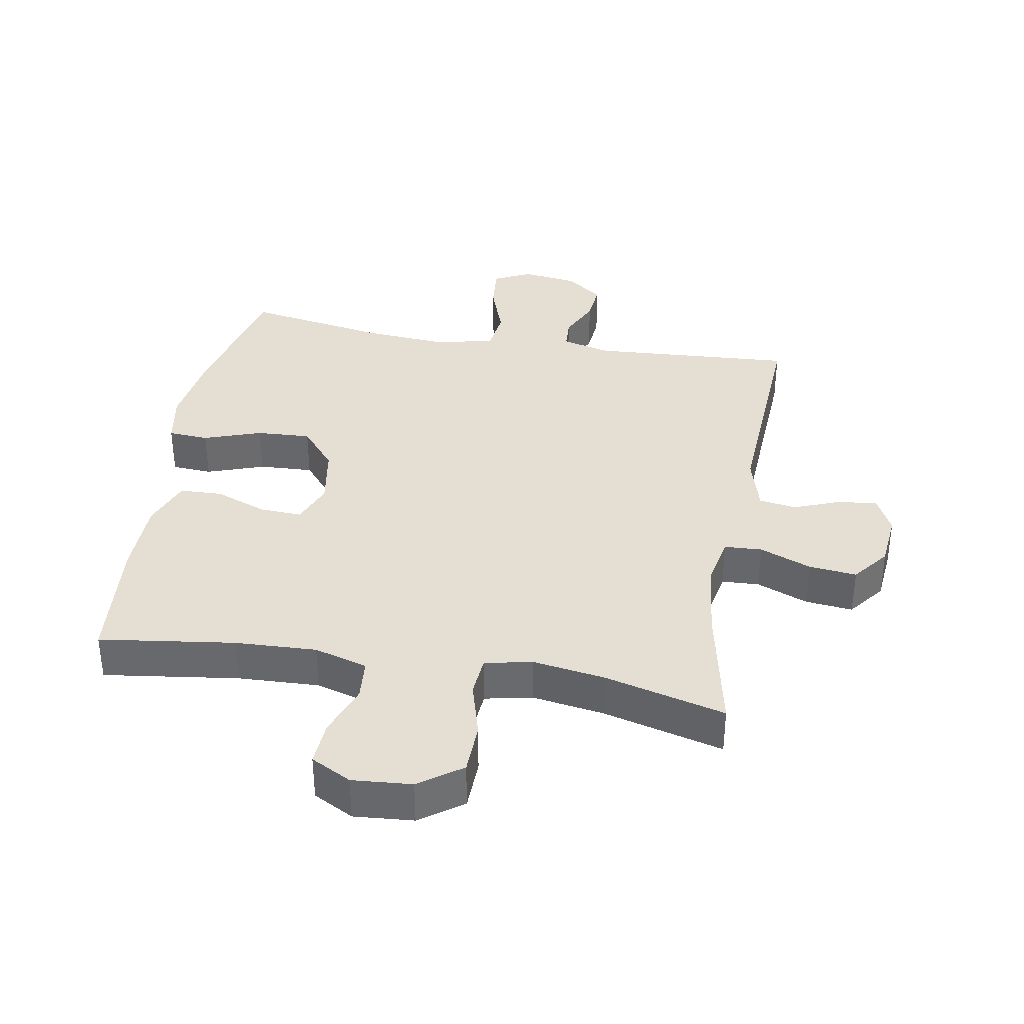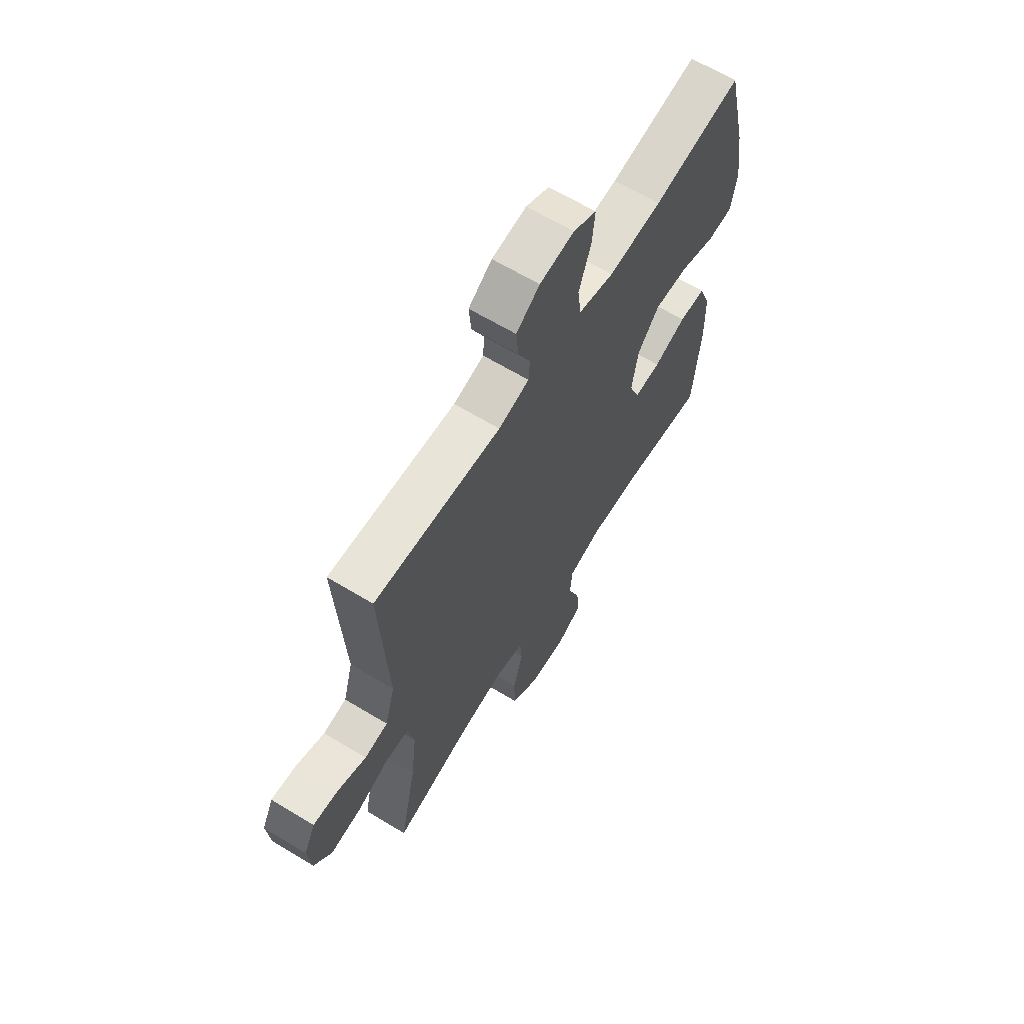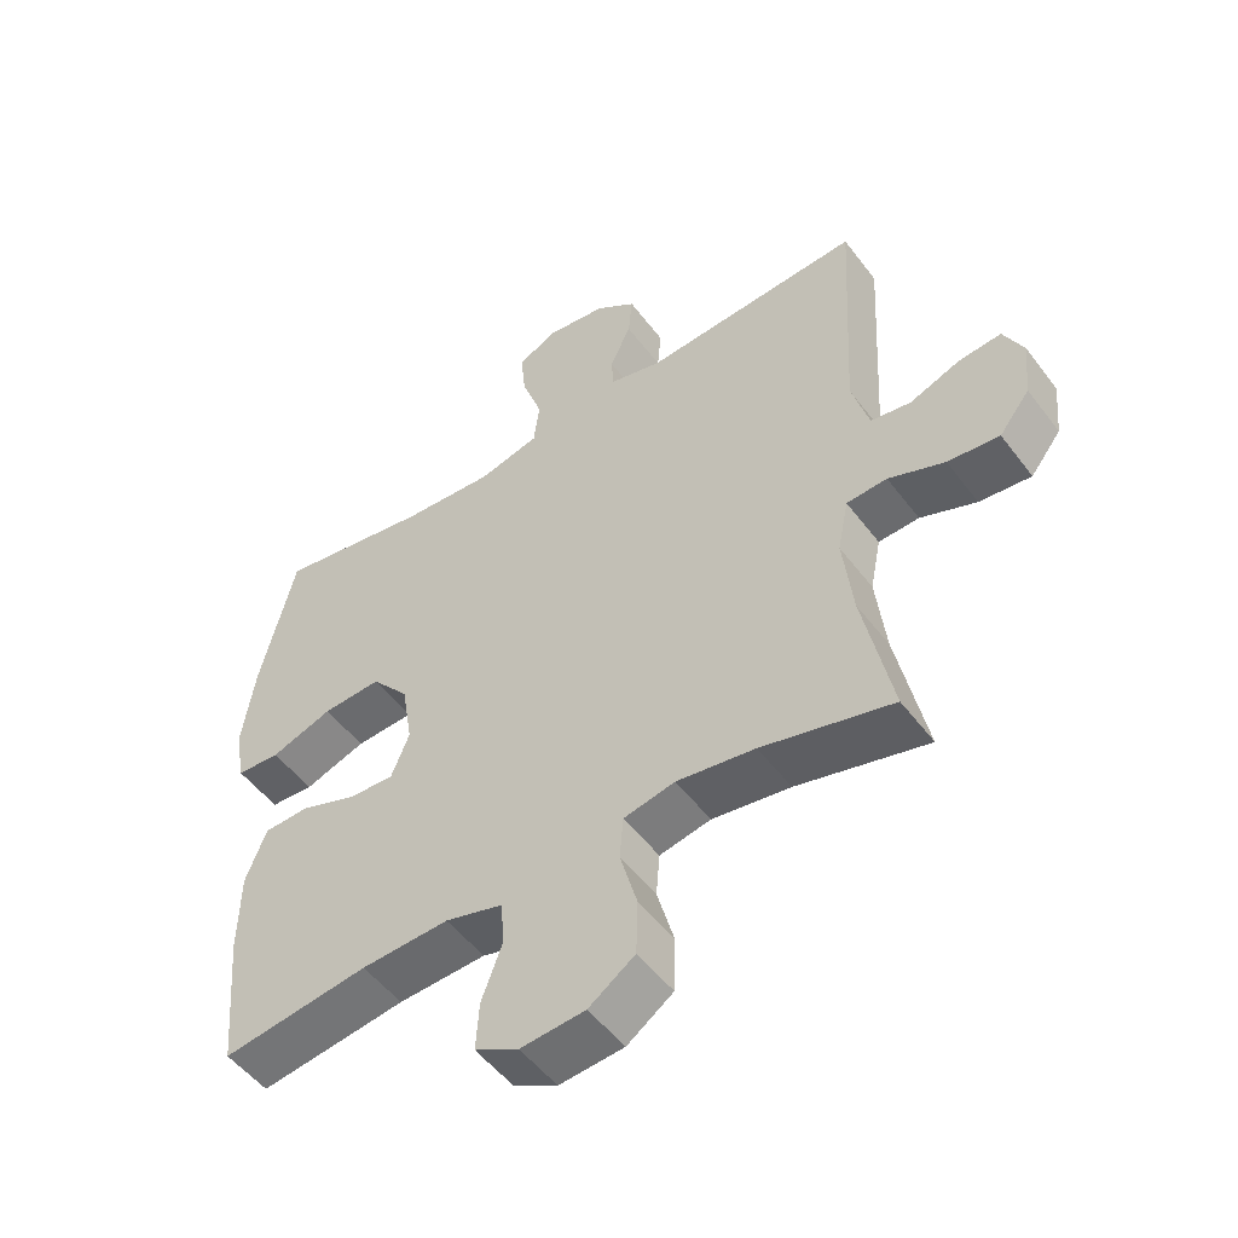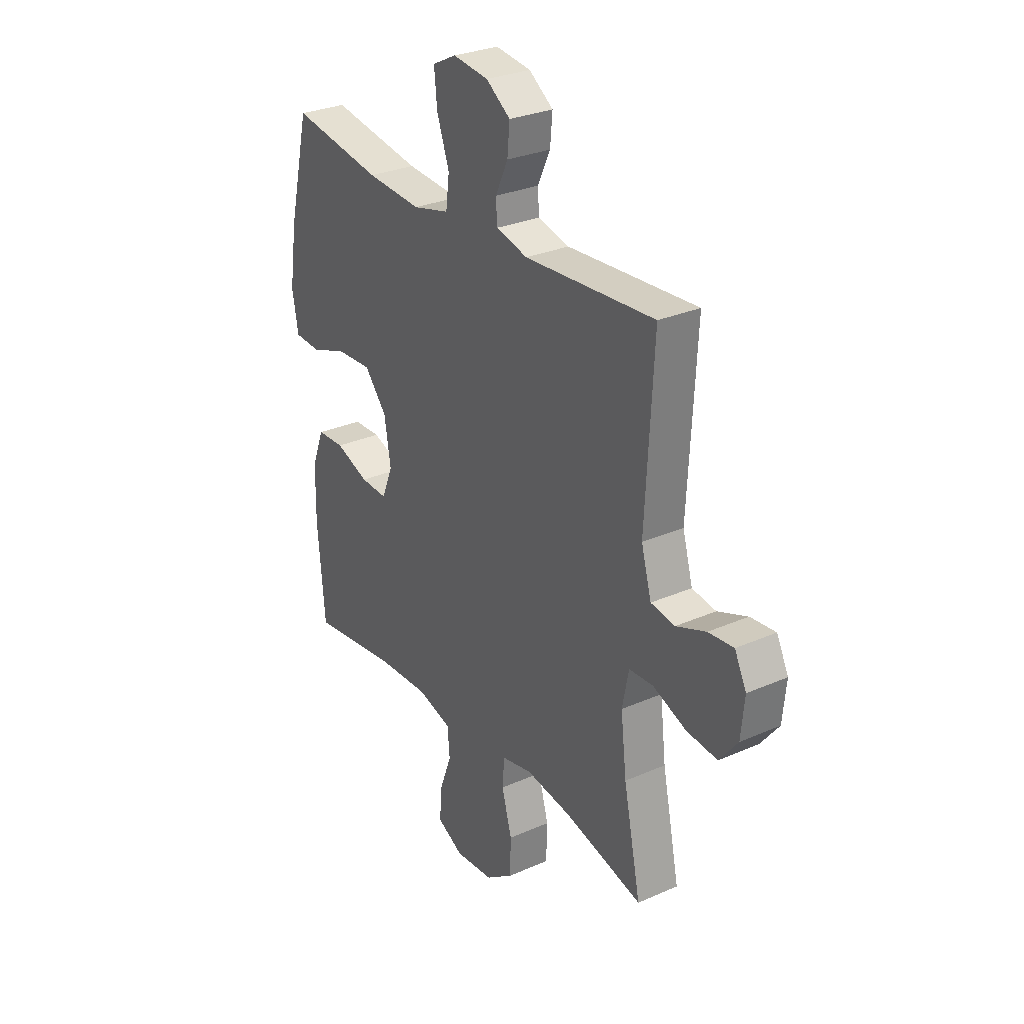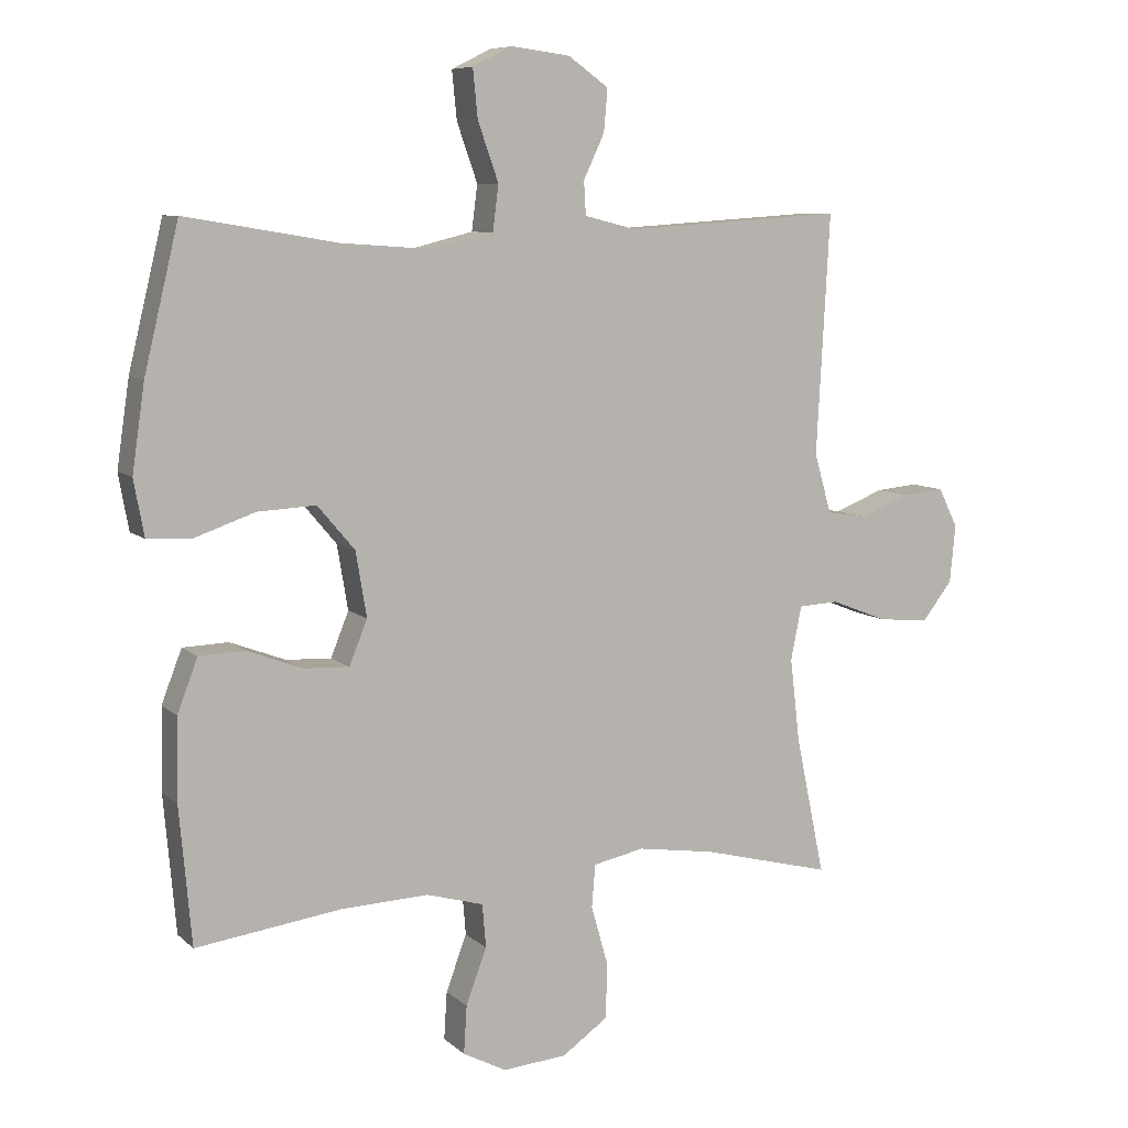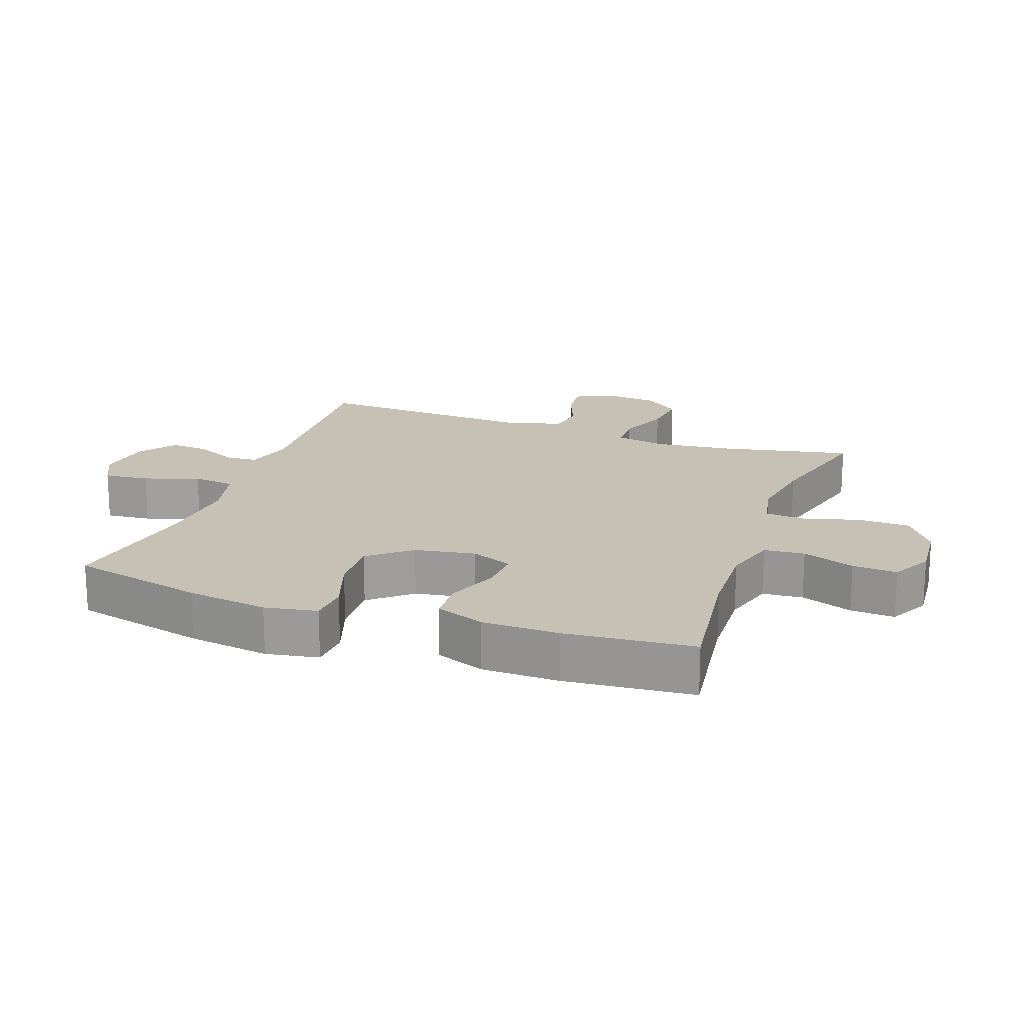
<metadata>
{"format":"obj","ext":"obj","renderer":"f3d","projection":"perspective","resolution":1024,"background":"white","views":[{"elev":37.0,"azim":-170.0,"up":"+Y"},{"elev":64.5,"azim":-58.6,"up":"+Z"},{"elev":-51.4,"azim":-144.2,"up":"+Z"},{"elev":29.0,"azim":-123.2,"up":"+Z"},{"elev":8.0,"azim":154.9,"up":"+Z"},{"elev":18.6,"azim":109.8,"up":"+Y"}]}
</metadata>
<code>
o path490
v 0.5409 0.0375 -0.2965
v 0.5389 0.0375 -0.1737
v 0.5083 0.0375 -0.09436
v 0.44 0.0375 -0.09175
v 0.3567 0.0375 -0.1229
v 0.2891 0.0375 -0.1259
v 0.2623 0.0375 -0.05905
v 0.2784 0.0375 0.03755
v 0.3342 0.0375 0.1034
v 0.4216 0.0375 0.09877
v 0.5135 0.0375 0.06659
v 0.5781 0.0375 0.07051
v 0.5933 0.0375 0.1545
v 0.5745 0.0375 0.2835
v 0.5227 0.0375 0.4994
v 0.2957 0.0375 0.4617
v 0.1591 0.0375 0.4521
v 0.06822 0.0375 0.4749
v 0.05966 0.0375 0.5426
v 0.09047 0.0375 0.6301
v 0.09774 0.0375 0.7023
v 0.03859 0.0375 0.7317
v -0.04972 0.0375 0.7204
v -0.1099 0.0375 0.6774
v -0.1042 0.0375 0.6138
v -0.07297 0.0375 0.5473
v -0.07605 0.0375 0.4973
v -0.1547 0.0375 0.4777
v -0.4792 0.0375 0.4994
v -0.4597 0.0375 0.1415
v -0.4851 0.0375 0.05156
v -0.5449 0.0375 0.04228
v -0.6196 0.0375 0.07153
v -0.6826 0.0375 0.07769
v -0.7117 0.0375 0.01885
v -0.7033 0.0375 -0.068
v -0.6579 0.0375 -0.1261
v -0.5811 0.0375 -0.1184
v -0.4978 0.0375 -0.08585
v -0.4375 0.0375 -0.08909
v -0.4214 0.0375 -0.1698
v -0.4359 0.0375 -0.2942
v -0.4792 0.0375 -0.5023
v -0.2852 0.0375 -0.453
v -0.1689 0.0375 -0.4356
v -0.0926 0.0375 -0.4516
v -0.08731 0.0375 -0.5159
v -0.1127 0.0375 -0.6054
v -0.1104 0.0375 -0.6881
v -0.04176 0.0375 -0.7366
v 0.05422 0.0375 -0.7446
v 0.1191 0.0375 -0.7108
v 0.1145 0.0375 -0.6394
v 0.08348 0.0375 -0.5557
v 0.08901 0.0375 -0.4906
v 0.1746 0.0375 -0.4665
v 0.305 0.0375 -0.4722
v 0.5227 0.0375 -0.5023
v 0.5409 -0.0375 -0.2965
v 0.5389 -0.0375 -0.1737
v 0.5083 -0.0375 -0.09436
v 0.44 -0.0375 -0.09175
v 0.3567 -0.0375 -0.1229
v 0.2891 -0.0375 -0.1259
v 0.2623 -0.0375 -0.05905
v 0.2784 -0.0375 0.03755
v 0.3342 -0.0375 0.1034
v 0.4216 -0.0375 0.09877
v 0.5135 -0.0375 0.06659
v 0.5781 -0.0375 0.07051
v 0.5933 -0.0375 0.1545
v 0.5745 -0.0375 0.2835
v 0.5227 -0.0375 0.4994
v 0.2957 -0.0375 0.4617
v 0.1591 -0.0375 0.4521
v 0.06822 -0.0375 0.4749
v 0.05966 -0.0375 0.5426
v 0.09047 -0.0375 0.6301
v 0.09774 -0.0375 0.7023
v 0.03859 -0.0375 0.7317
v -0.04972 -0.0375 0.7204
v -0.1099 -0.0375 0.6774
v -0.1042 -0.0375 0.6138
v -0.07297 -0.0375 0.5473
v -0.07605 -0.0375 0.4973
v -0.1547 -0.0375 0.4777
v -0.4792 -0.0375 0.4994
v -0.4597 -0.0375 0.1415
v -0.4851 -0.0375 0.05156
v -0.5449 -0.0375 0.04228
v -0.6196 -0.0375 0.07153
v -0.6826 -0.0375 0.07769
v -0.7117 -0.0375 0.01885
v -0.7033 -0.0375 -0.068
v -0.6579 -0.0375 -0.1261
v -0.5811 -0.0375 -0.1184
v -0.4978 -0.0375 -0.08585
v -0.4375 -0.0375 -0.08909
v -0.4214 -0.0375 -0.1698
v -0.4359 -0.0375 -0.2942
v -0.4792 -0.0375 -0.5023
v -0.2852 -0.0375 -0.453
v -0.1689 -0.0375 -0.4356
v -0.0926 -0.0375 -0.4516
v -0.08731 -0.0375 -0.5159
v -0.1127 -0.0375 -0.6054
v -0.1104 -0.0375 -0.6881
v -0.04176 -0.0375 -0.7366
v 0.05422 -0.0375 -0.7446
v 0.1191 -0.0375 -0.7108
v 0.1145 -0.0375 -0.6394
v 0.08348 -0.0375 -0.5557
v 0.08901 -0.0375 -0.4906
v 0.1746 -0.0375 -0.4665
v 0.305 -0.0375 -0.4722
v 0.5227 -0.0375 -0.5023
v -0.04176 0.0375 -0.7366
v 0.05422 0.0375 -0.7446
v 0.1191 0.0375 -0.7108
v 0.1191 0.0375 -0.7108
v -0.1104 0.0375 -0.6881
v 0.1145 0.0375 -0.6394
v -0.1127 0.0375 -0.6054
v 0.08348 0.0375 -0.5557
v -0.08731 0.0375 -0.5159
v 0.08901 0.0375 -0.4906
v 0.08901 0.0375 -0.4906
v -0.0926 0.0375 -0.4516
v -0.0926 0.0375 -0.4516
v 0.1746 0.0375 -0.4665
v 0.305 0.0375 -0.4722
v 0.5227 0.0375 -0.5023
v 0.5227 0.0375 -0.5023
v -0.4792 0.0375 -0.5023
v -0.4792 0.0375 -0.5023
v -0.2852 0.0375 -0.453
v -0.1689 0.0375 -0.4356
v 0.5409 0.0375 -0.2965
v -0.4359 0.0375 -0.2942
v 0.5389 0.0375 -0.1737
v -0.4214 0.0375 -0.1698
v 0.5083 0.0375 -0.09436
v 0.5083 0.0375 -0.09436
v -0.4375 0.0375 -0.08909
v -0.4375 0.0375 -0.08909
v 0.3567 0.0375 -0.1229
v 0.2891 0.0375 -0.1259
v 0.2891 0.0375 -0.1259
v -0.7033 0.0375 -0.068
v -0.6579 0.0375 -0.1261
v -0.5811 0.0375 -0.1184
v 0.2623 0.0375 -0.05905
v 0.44 0.0375 -0.09175
v -0.4978 0.0375 -0.08585
v -0.7117 0.0375 0.01885
v 0.2784 0.0375 0.03755
v -0.6826 0.0375 0.07769
v -0.6826 0.0375 0.07769
v 0.3342 0.0375 0.1034
v -0.6196 0.0375 0.07153
v -0.5449 0.0375 0.04228
v -0.4851 0.0375 0.05156
v -0.4851 0.0375 0.05156
v -0.4597 0.0375 0.1415
v 0.4216 0.0375 0.09877
v 0.5135 0.0375 0.06659
v 0.5781 0.0375 0.07051
v 0.5781 0.0375 0.07051
v 0.5933 0.0375 0.1545
v 0.5745 0.0375 0.2835
v -0.4792 0.0375 0.4994
v -0.4792 0.0375 0.4994
v 0.1591 0.0375 0.4521
v 0.06822 0.0375 0.4749
v 0.06822 0.0375 0.4749
v 0.2957 0.0375 0.4617
v 0.5227 0.0375 0.4994
v 0.5227 0.0375 0.4994
v -0.07605 0.0375 0.4973
v -0.07605 0.0375 0.4973
v -0.1547 0.0375 0.4777
v 0.05966 0.0375 0.5426
v -0.07297 0.0375 0.5473
v 0.09047 0.0375 0.6301
v -0.1042 0.0375 0.6138
v -0.1099 0.0375 0.6774
v 0.09774 0.0375 0.7023
v 0.09774 0.0375 0.7023
v -0.04972 0.0375 0.7204
v 0.03859 0.0375 0.7317
v -0.04176 -0.0375 -0.7366
v 0.05422 -0.0375 -0.7446
v 0.1191 -0.0375 -0.7108
v 0.1191 -0.0375 -0.7108
v -0.1104 -0.0375 -0.6881
v 0.1145 -0.0375 -0.6394
v -0.1127 -0.0375 -0.6054
v 0.08348 -0.0375 -0.5557
v -0.08731 -0.0375 -0.5159
v 0.08901 -0.0375 -0.4906
v 0.08901 -0.0375 -0.4906
v -0.0926 -0.0375 -0.4516
v -0.0926 -0.0375 -0.4516
v 0.1746 -0.0375 -0.4665
v 0.305 -0.0375 -0.4722
v 0.5227 -0.0375 -0.5023
v 0.5227 -0.0375 -0.5023
v -0.4792 -0.0375 -0.5023
v -0.4792 -0.0375 -0.5023
v -0.2852 -0.0375 -0.453
v -0.1689 -0.0375 -0.4356
v 0.5409 -0.0375 -0.2965
v -0.4359 -0.0375 -0.2942
v 0.5389 -0.0375 -0.1737
v -0.4214 -0.0375 -0.1698
v 0.5083 -0.0375 -0.09436
v 0.5083 -0.0375 -0.09436
v -0.4375 -0.0375 -0.08909
v -0.4375 -0.0375 -0.08909
v 0.3567 -0.0375 -0.1229
v 0.2891 -0.0375 -0.1259
v 0.2891 -0.0375 -0.1259
v -0.7033 -0.0375 -0.068
v -0.6579 -0.0375 -0.1261
v -0.5811 -0.0375 -0.1184
v 0.2623 -0.0375 -0.05905
v 0.44 -0.0375 -0.09175
v -0.4978 -0.0375 -0.08585
v -0.7117 -0.0375 0.01885
v 0.2784 -0.0375 0.03755
v -0.6826 -0.0375 0.07769
v -0.6826 -0.0375 0.07769
v 0.3342 -0.0375 0.1034
v -0.6196 -0.0375 0.07153
v -0.5449 -0.0375 0.04228
v -0.4851 -0.0375 0.05156
v -0.4851 -0.0375 0.05156
v -0.4597 -0.0375 0.1415
v 0.4216 -0.0375 0.09877
v 0.5135 -0.0375 0.06659
v 0.5781 -0.0375 0.07051
v 0.5781 -0.0375 0.07051
v 0.5933 -0.0375 0.1545
v 0.5745 -0.0375 0.2835
v -0.4792 -0.0375 0.4994
v -0.4792 -0.0375 0.4994
v 0.1591 -0.0375 0.4521
v 0.06822 -0.0375 0.4749
v 0.06822 -0.0375 0.4749
v 0.2957 -0.0375 0.4617
v 0.5227 -0.0375 0.4994
v 0.5227 -0.0375 0.4994
v -0.07605 -0.0375 0.4973
v -0.07605 -0.0375 0.4973
v -0.1547 -0.0375 0.4777
v 0.05966 -0.0375 0.5426
v -0.07297 -0.0375 0.5473
v 0.09047 -0.0375 0.6301
v -0.1042 -0.0375 0.6138
v -0.1099 -0.0375 0.6774
v 0.09774 -0.0375 0.7023
v 0.09774 -0.0375 0.7023
v -0.04972 -0.0375 0.7204
v 0.03859 -0.0375 0.7317
f 230 218 226
f 191 197 195
f 259 263 260
f 198 191 196
f 234 223 235
f 256 257 253
f 261 264 258
f 199 200 202
f 211 213 210
f 248 255 230
f 248 253 255
f 257 258 259
f 200 199 198
f 221 204 205
f 243 239 240
f 264 263 258
f 250 233 244
f 228 235 225
f 263 259 258
f 221 205 220
f 247 233 250
f 212 220 205
f 197 198 199
f 229 223 234
f 248 230 247
f 213 211 215
f 196 192 193
f 238 218 230
f 191 198 197
f 215 211 226
f 235 228 236
f 258 257 256
f 210 213 208
f 231 229 234
f 224 225 223
f 226 211 202
f 202 200 221
f 233 239 244
f 220 212 214
f 243 240 241
f 221 200 204
f 225 235 223
f 218 215 226
f 212 205 206
f 236 218 238
f 226 202 221
f 227 214 216
f 236 228 218
f 244 239 243
f 255 238 230
f 238 255 245
f 220 214 227
f 247 230 233
f 191 192 196
f 256 253 248
f 251 250 244
f 50 51 109 108
f 51 120 194 109
f 49 50 108 107
f 52 53 111 110
f 48 49 107 106
f 53 54 112 111
f 47 48 106 105
f 54 127 201 112
f 129 47 105 203
f 55 56 114 113
f 57 133 207 115
f 135 44 102 209
f 56 57 115 114
f 44 45 103 102
f 45 46 104 103
f 58 1 59 116
f 42 43 101 100
f 1 2 60 59
f 41 42 100 99
f 2 143 217 60
f 145 41 99 219
f 5 148 222 63
f 36 37 95 94
f 37 38 96 95
f 6 7 65 64
f 4 5 63 62
f 3 4 62 61
f 38 39 97 96
f 39 40 98 97
f 35 36 94 93
f 7 8 66 65
f 158 35 93 232
f 8 9 67 66
f 33 34 92 91
f 32 33 91 90
f 163 32 90 237
f 30 31 89 88
f 10 11 69 68
f 11 168 242 69
f 12 13 71 70
f 9 10 68 67
f 13 14 72 71
f 172 30 88 246
f 17 175 249 75
f 16 17 75 74
f 178 16 74 252
f 14 15 73 72
f 180 28 86 254
f 18 19 77 76
f 28 29 87 86
f 26 27 85 84
f 19 20 78 77
f 25 26 84 83
f 24 25 83 82
f 20 188 262 78
f 23 24 82 81
f 22 23 81 80
f 21 22 80 79
f 156 152 144
f 117 121 123
f 185 186 189
f 124 122 117
f 160 161 149
f 182 179 183
f 187 184 190
f 125 128 126
f 137 136 139
f 174 156 181
f 174 181 179
f 183 185 184
f 126 124 125
f 147 131 130
f 169 166 165
f 190 184 189
f 176 170 159
f 154 151 161
f 189 184 185
f 147 146 131
f 173 176 159
f 138 131 146
f 123 125 124
f 155 160 149
f 174 173 156
f 139 141 137
f 122 119 118
f 164 156 144
f 117 123 124
f 141 152 137
f 161 162 154
f 184 182 183
f 136 134 139
f 157 160 155
f 150 149 151
f 152 128 137
f 128 147 126
f 159 170 165
f 146 140 138
f 169 167 166
f 147 130 126
f 151 149 161
f 144 152 141
f 138 132 131
f 162 164 144
f 152 147 128
f 153 142 140
f 162 144 154
f 170 169 165
f 181 156 164
f 164 171 181
f 146 153 140
f 173 159 156
f 117 122 118
f 182 174 179
f 177 170 176

</code>
